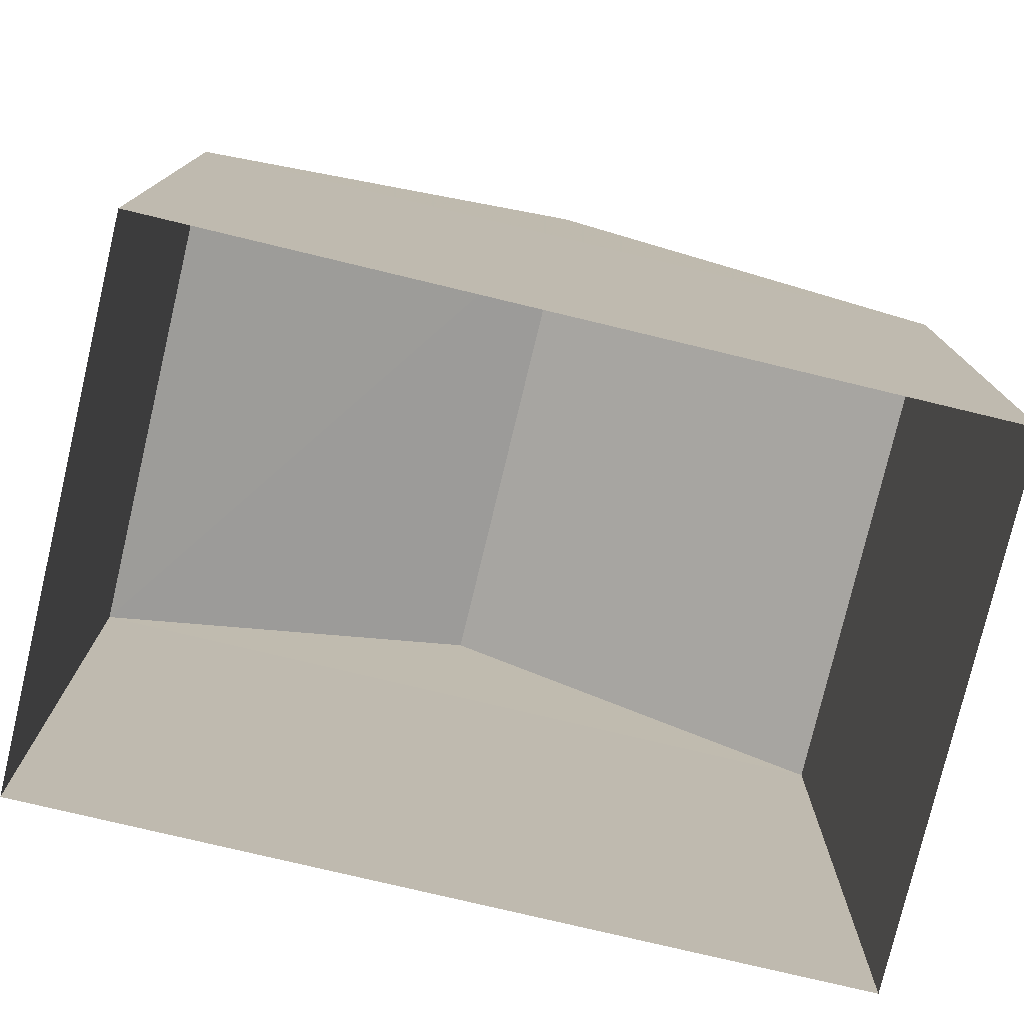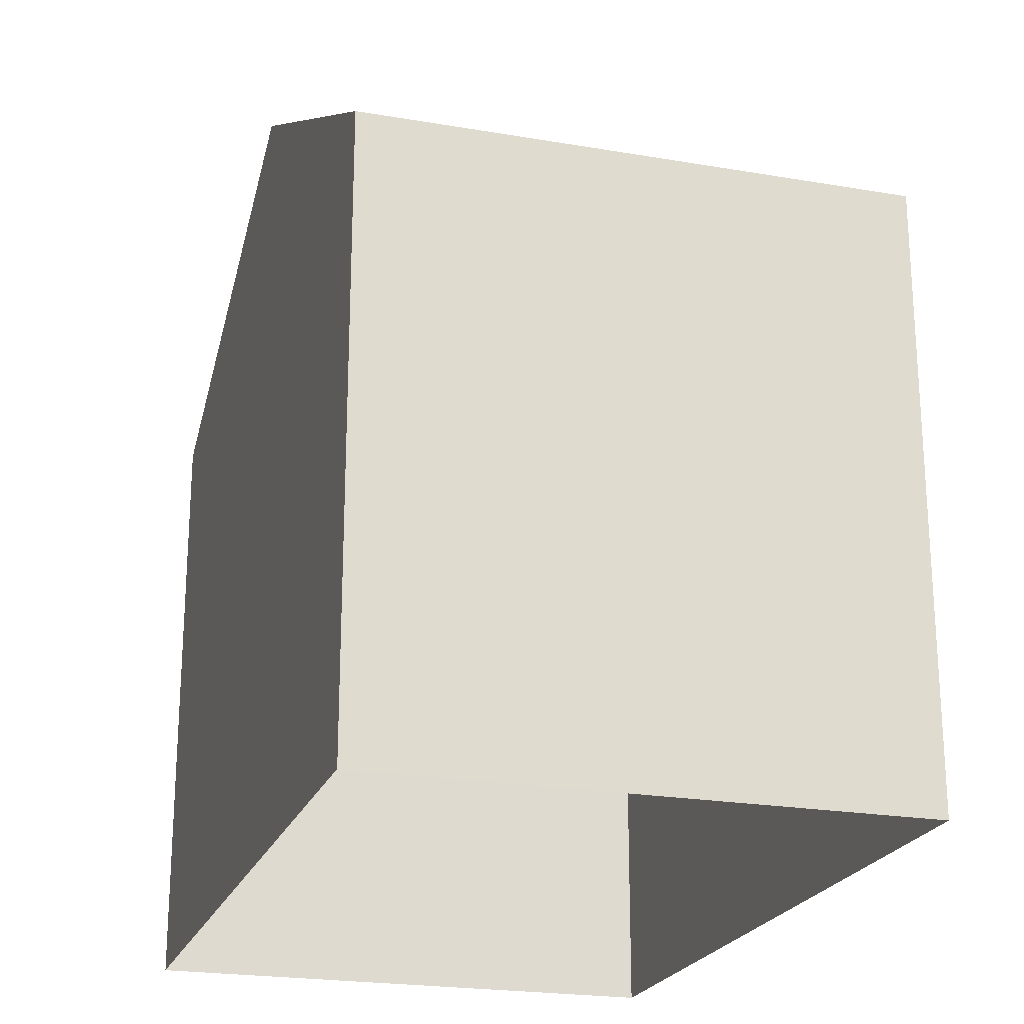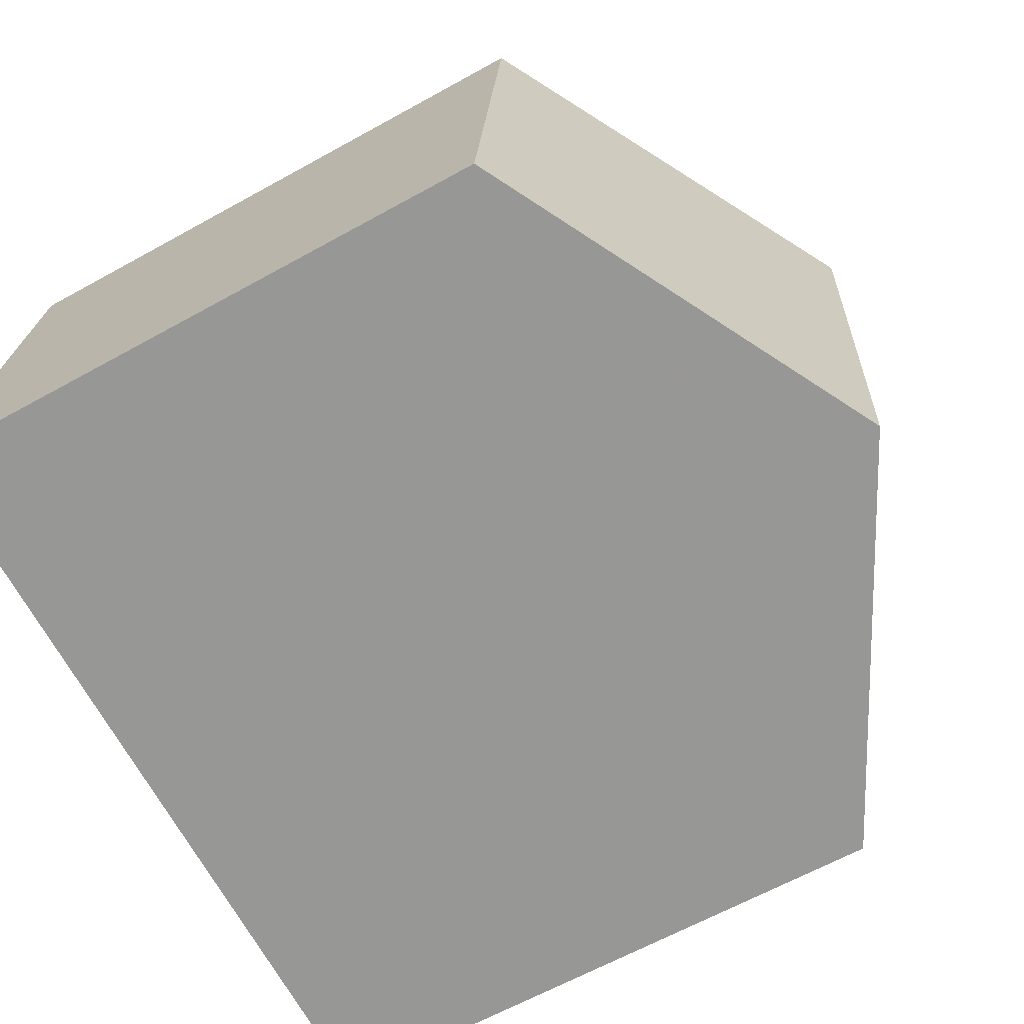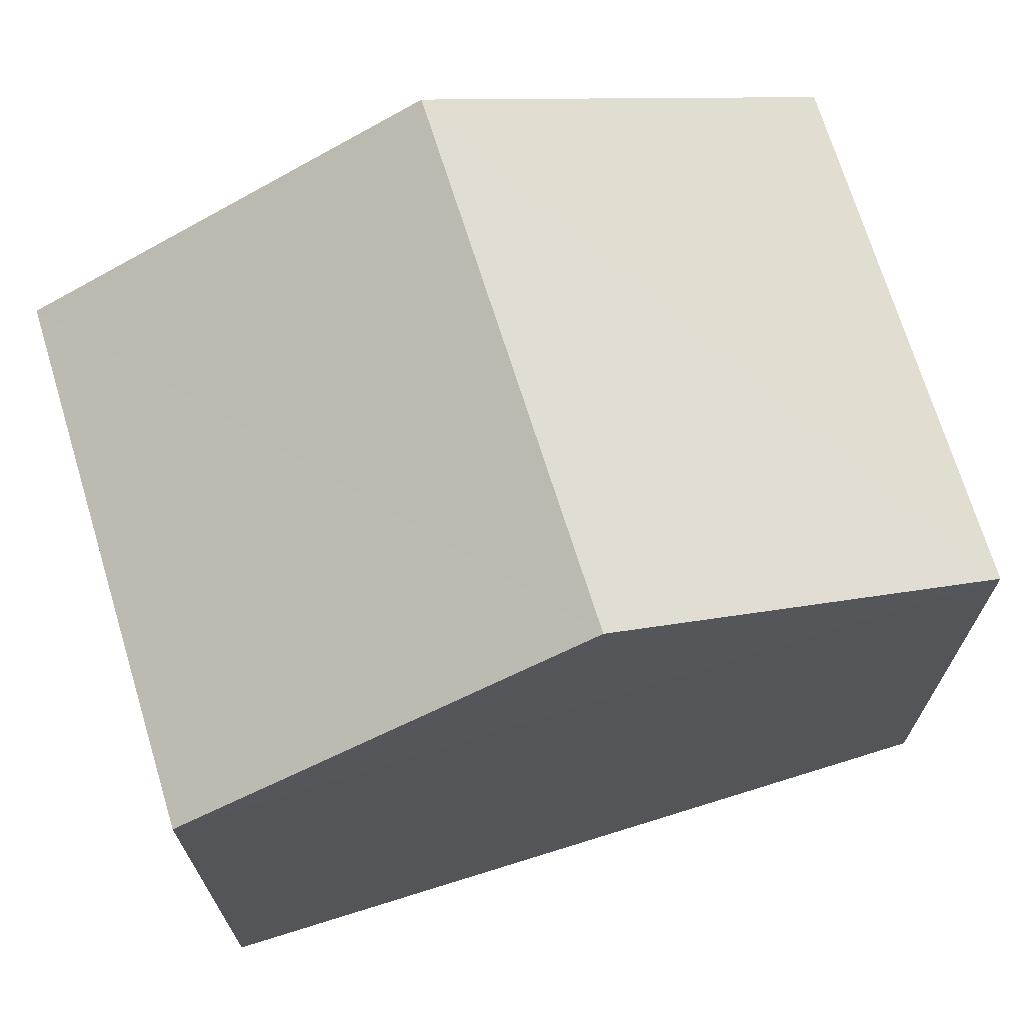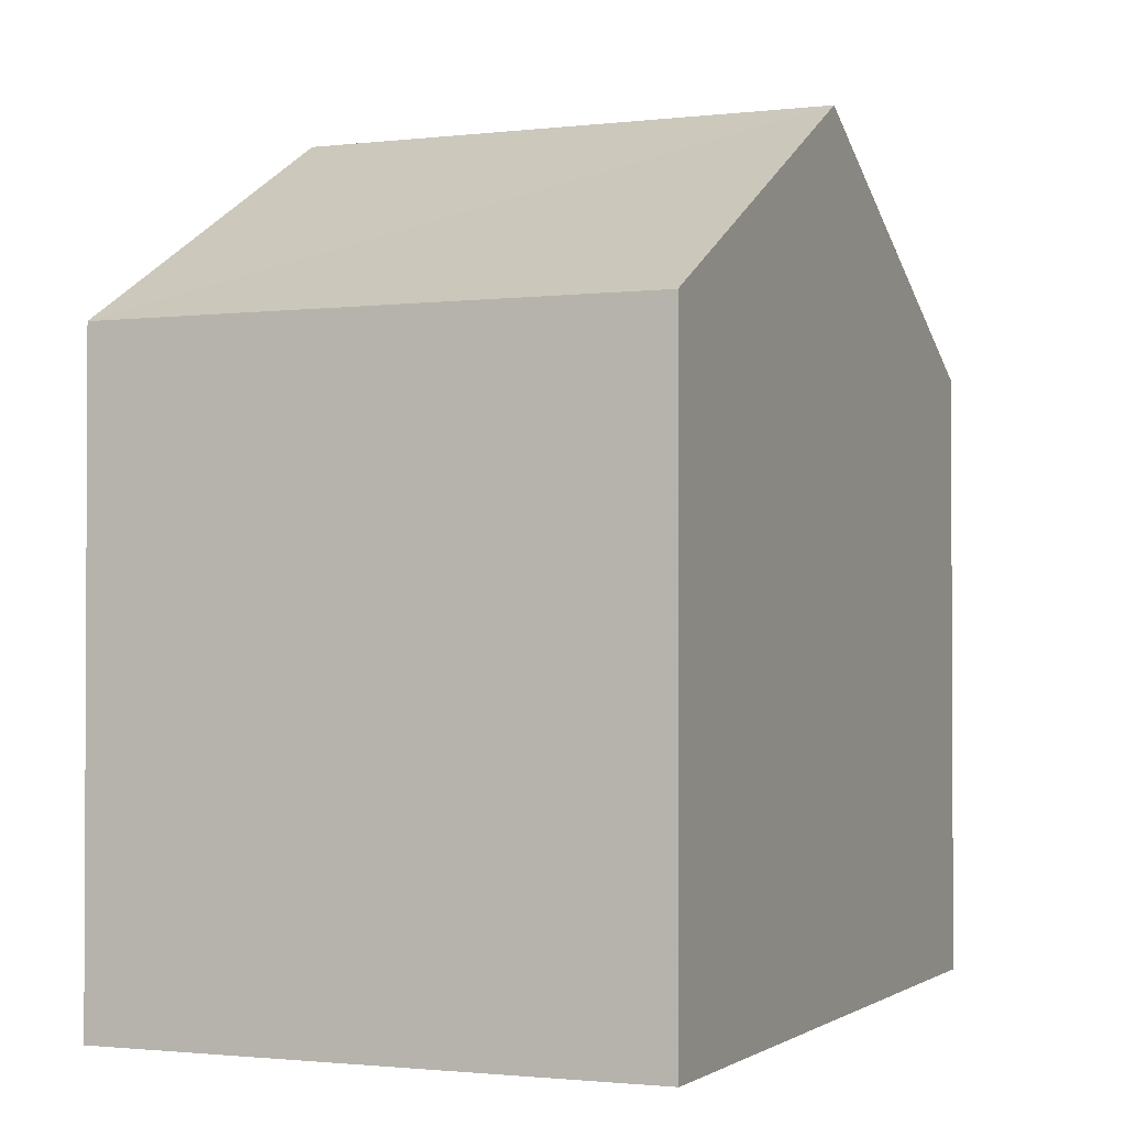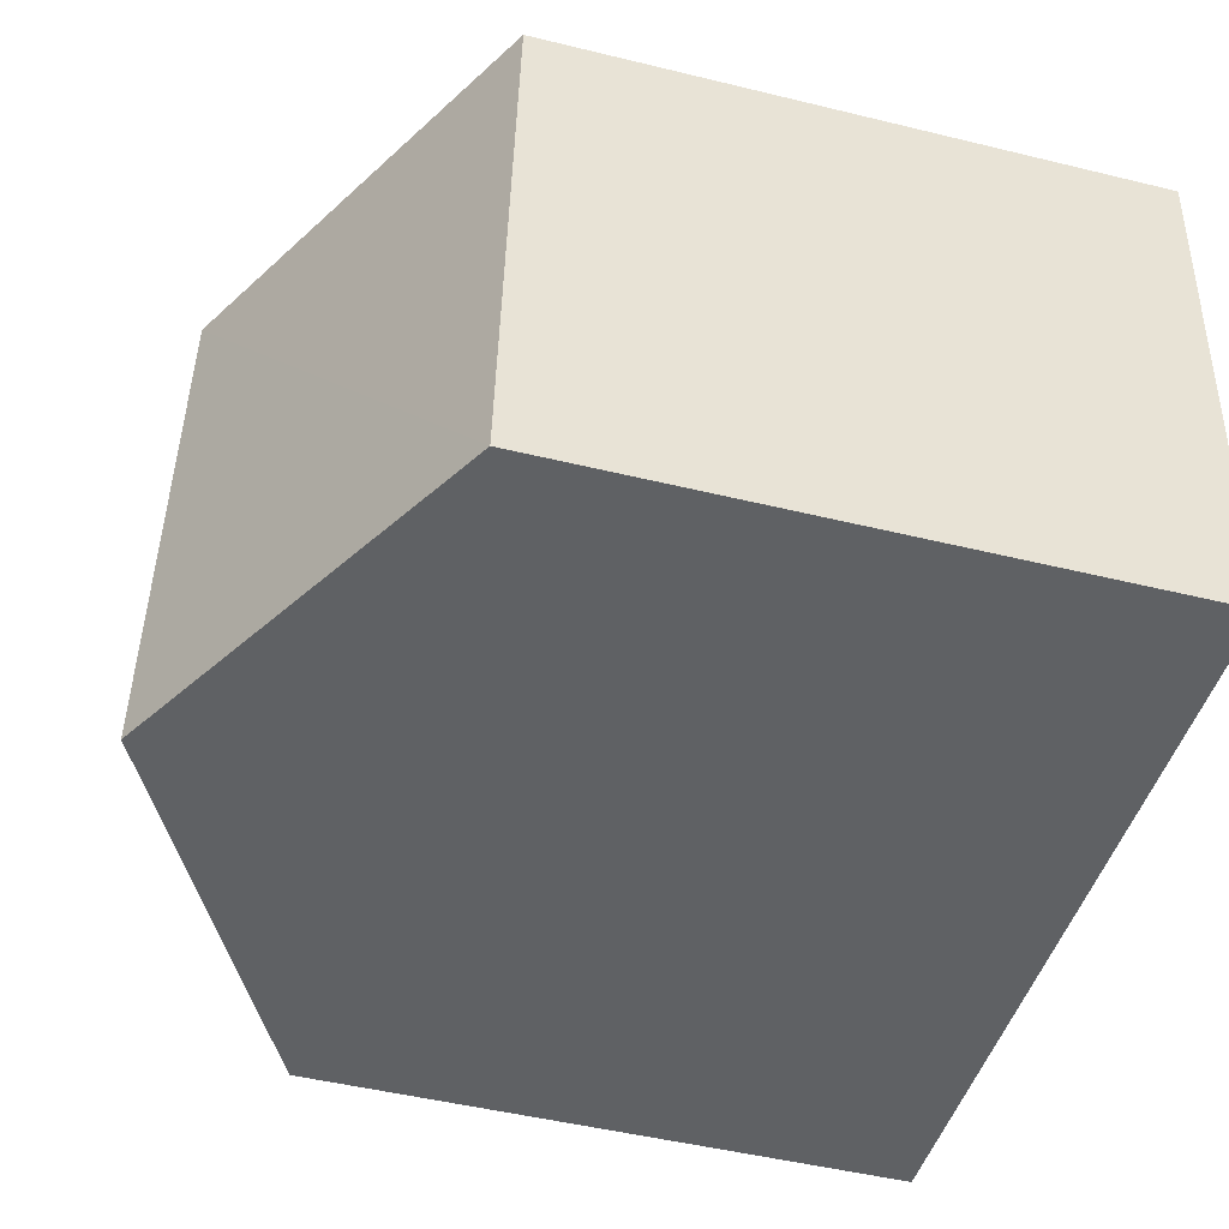
<metadata>
{"format":"obj","ext":"obj","renderer":"f3d","projection":"perspective","resolution":1024,"background":"white","views":[{"elev":-77.4,"azim":161.9,"up":"+Z"},{"elev":-22.3,"azim":68.4,"up":"+Z"},{"elev":-64.3,"azim":-60.7,"up":"+Y"},{"elev":70.1,"azim":158.3,"up":"+Z"},{"elev":-1.6,"azim":-71.5,"up":"+Z"},{"elev":-49.7,"azim":74.8,"up":"+Y"}]}
</metadata>
<code>
v -3.731e+05 -1.038e+05 29
v -3.731e+05 -1.038e+05 29
v -3.731e+05 -1.038e+05 29
v -3.731e+05 -1.038e+05 29
v -3.731e+05 -1.038e+05 34.53
v -3.731e+05 -1.038e+05 34.53
v -3.731e+05 -1.038e+05 36.48
v -3.731e+05 -1.038e+05 36.48
v -3.731e+05 -1.038e+05 34.53
v -3.731e+05 -1.038e+05 34.53
f 1 2 3
f 4 1 3
f 5 6 7
f 8 5 7
f 9 10 8
f 7 9 8
f 10 3 2
f 10 9 3
f 4 3 6
f 6 9 7
f 6 3 9
f 10 2 5
f 10 5 8
f 2 1 5
f 6 1 4
f 6 5 1

</code>
